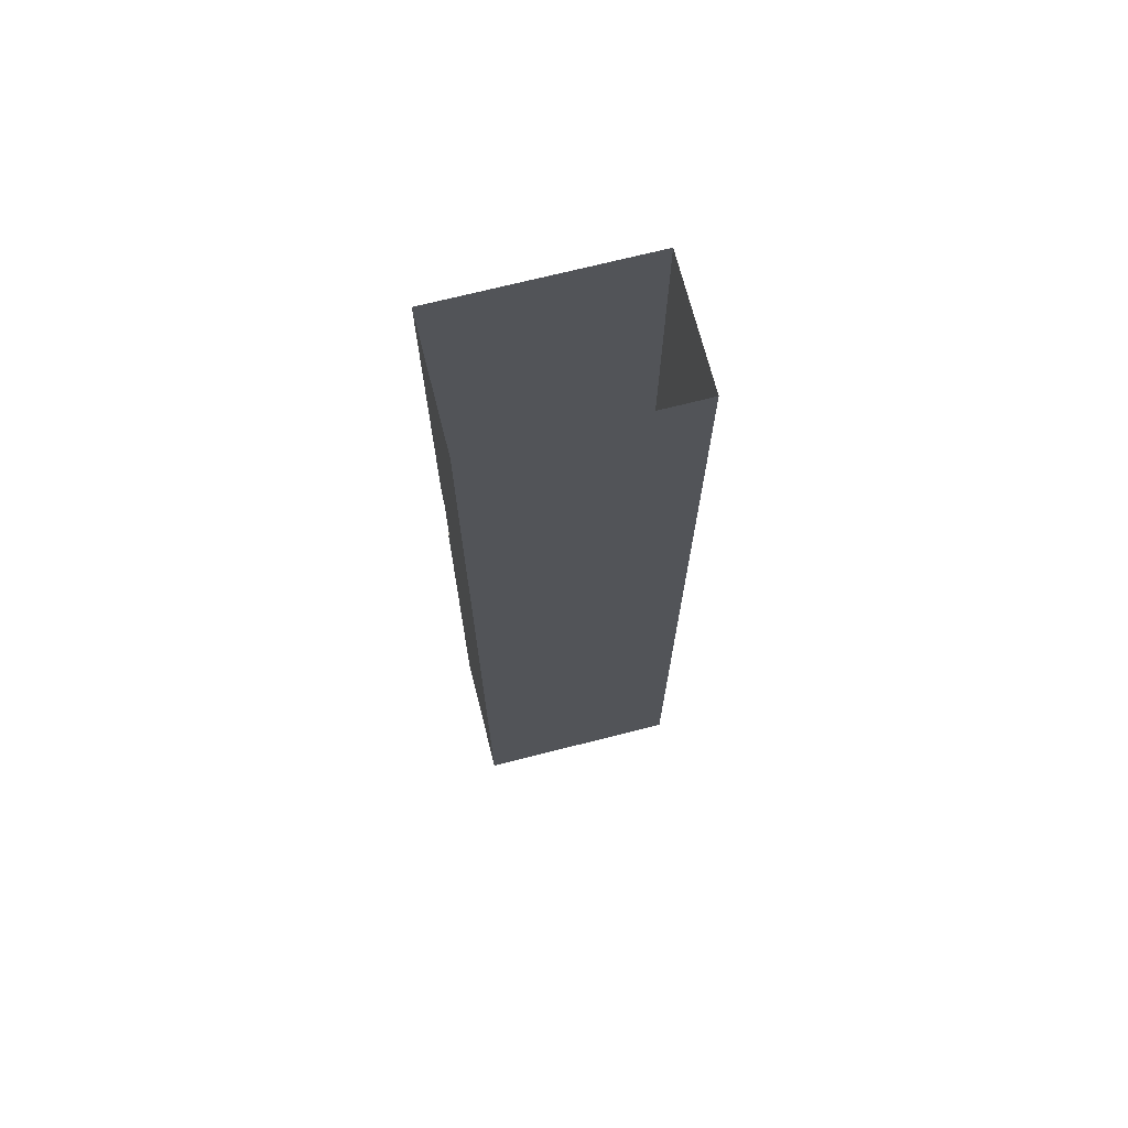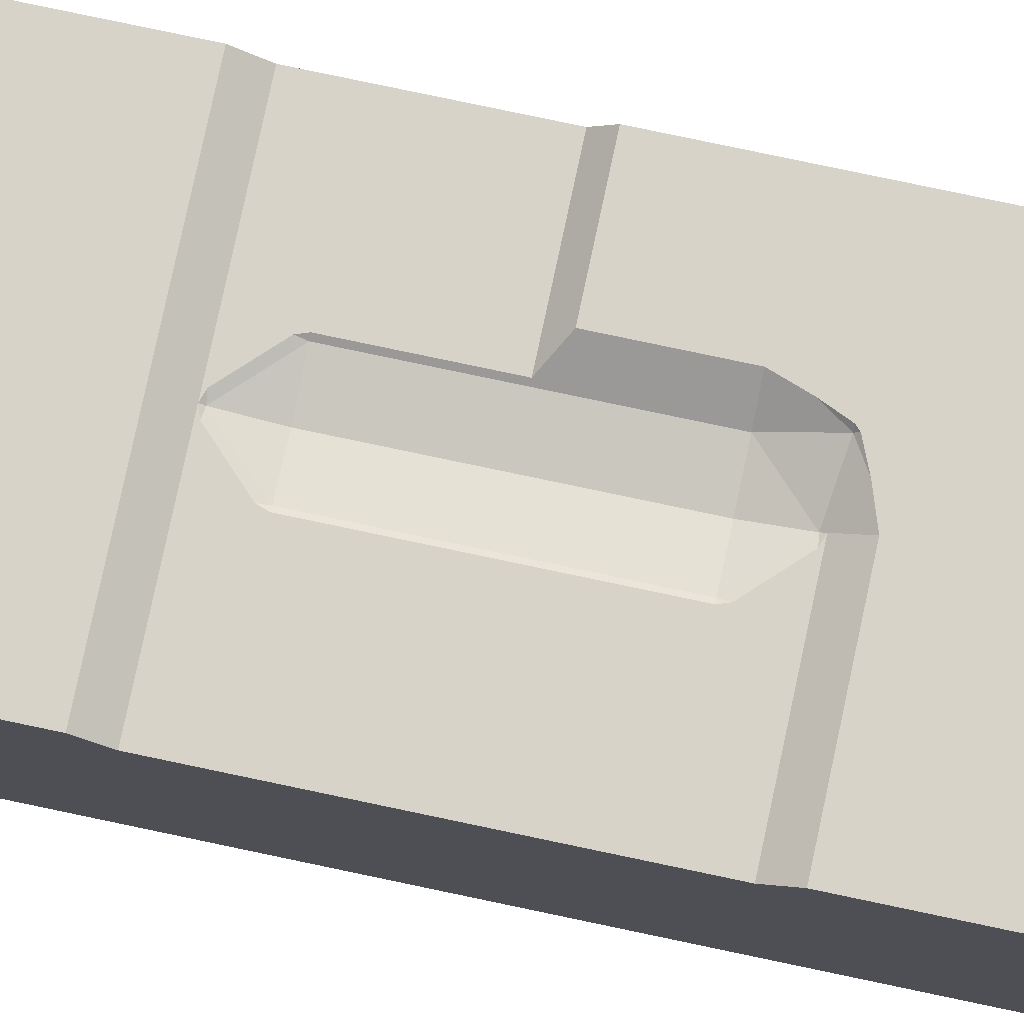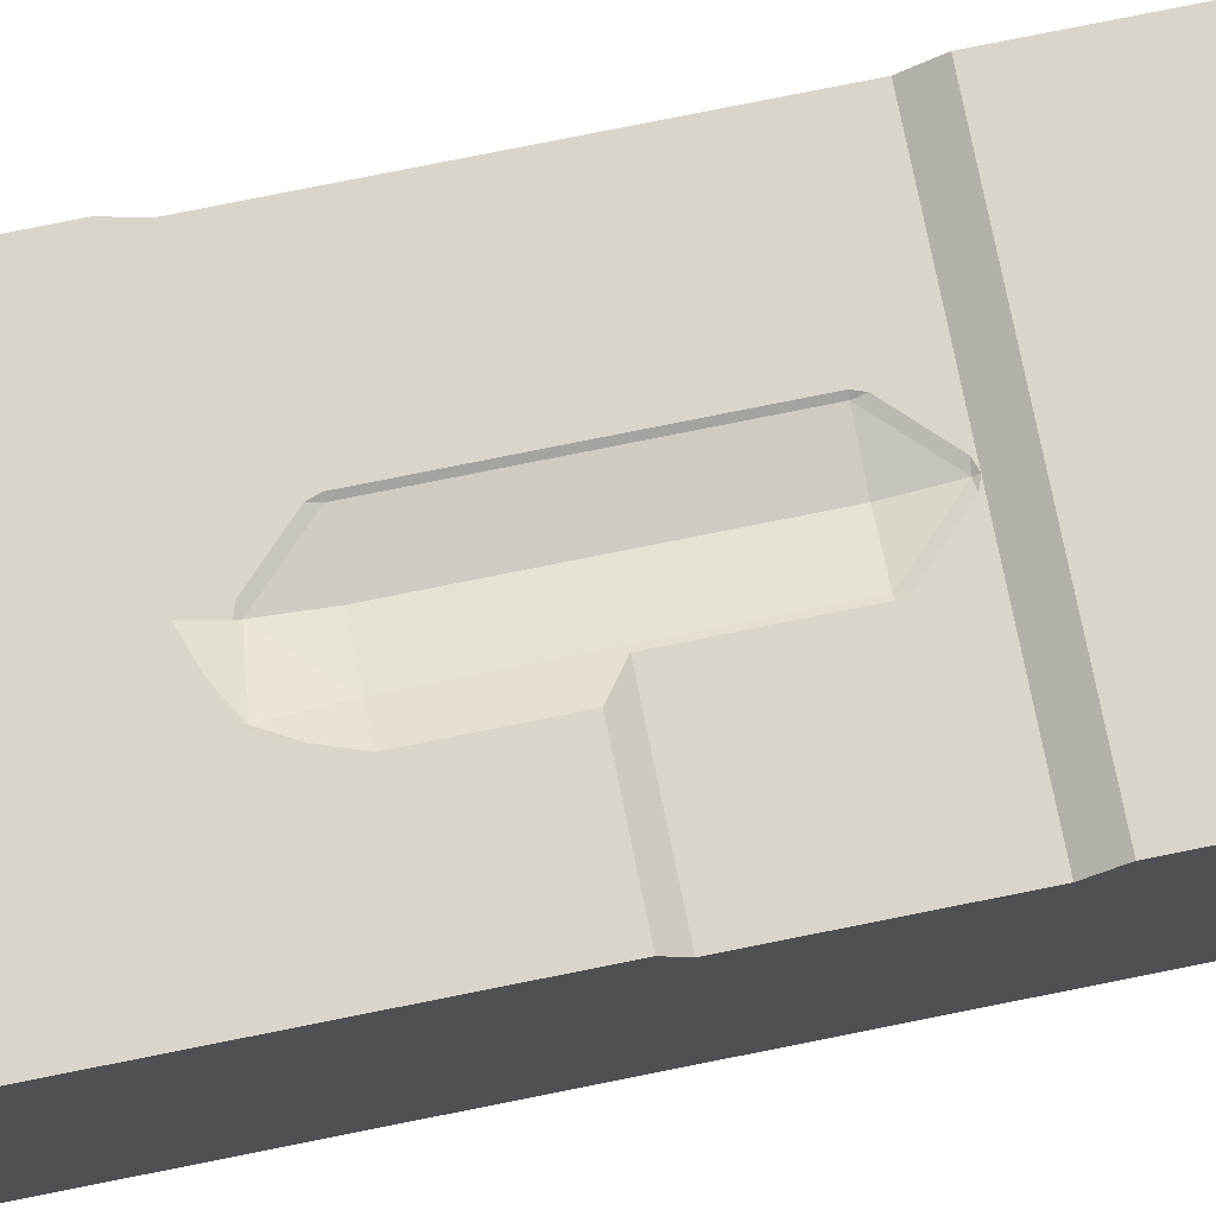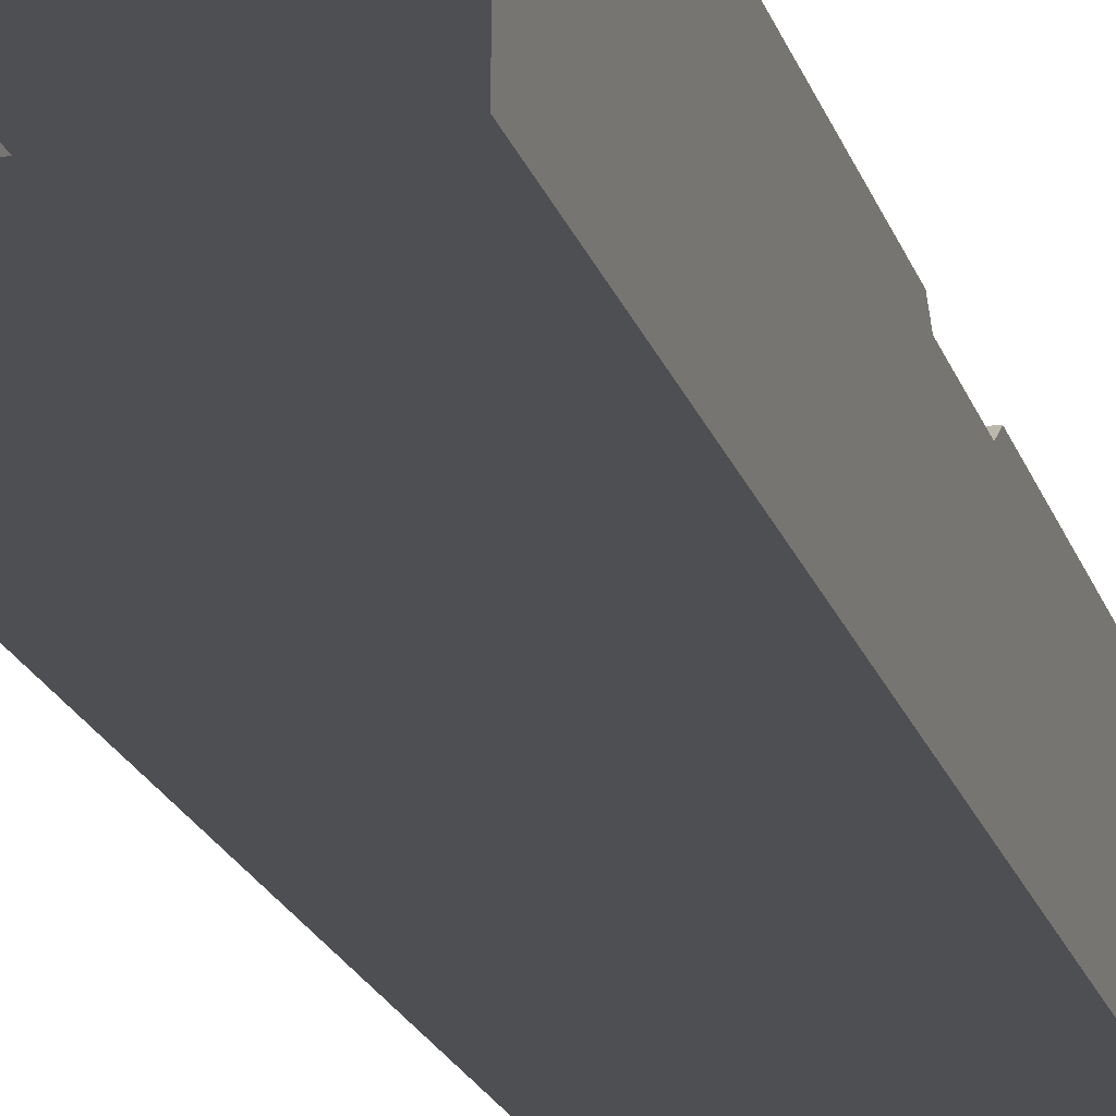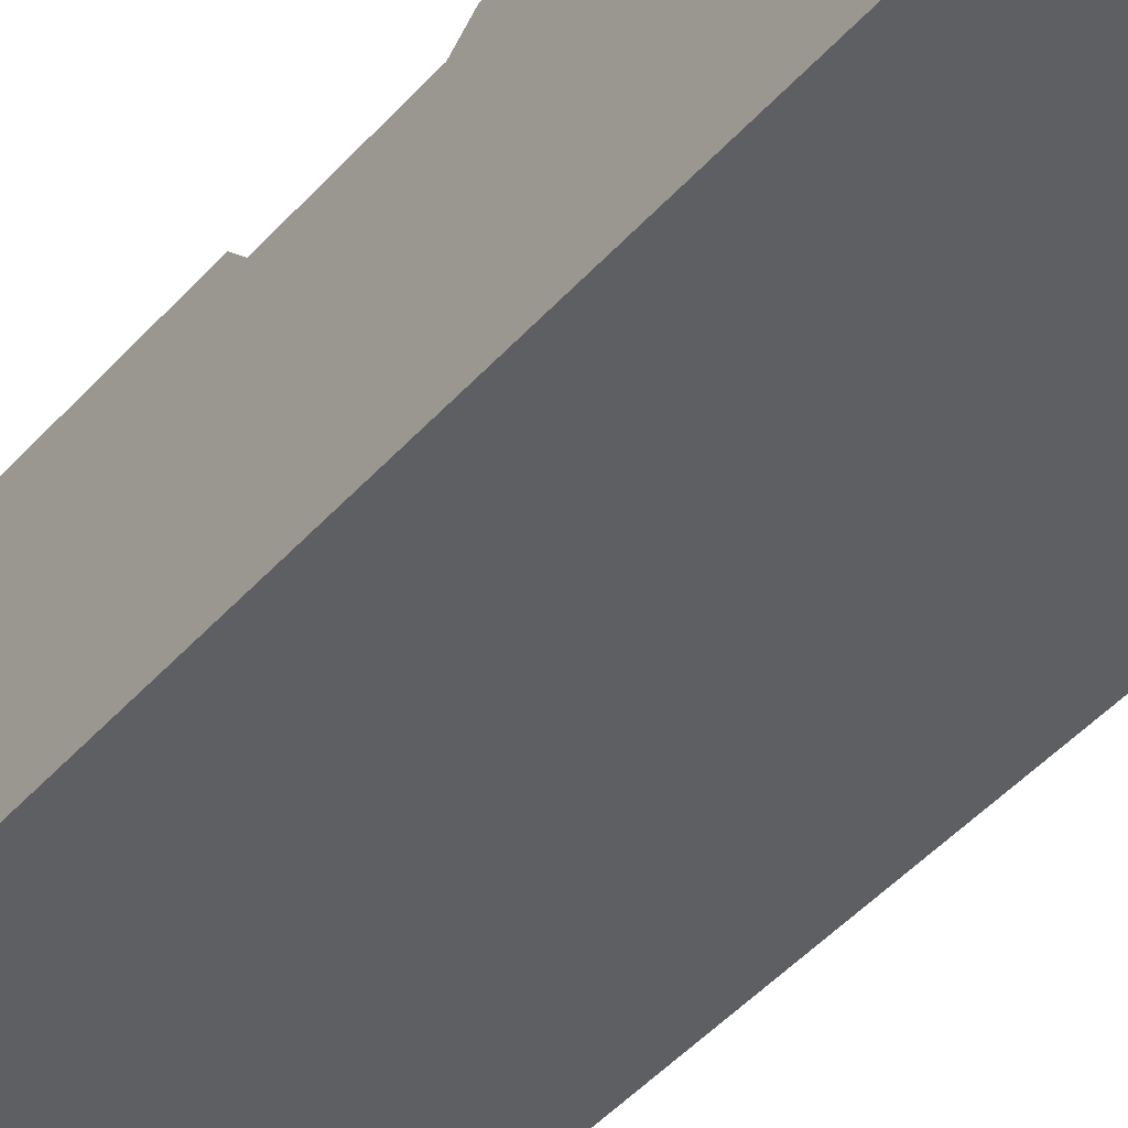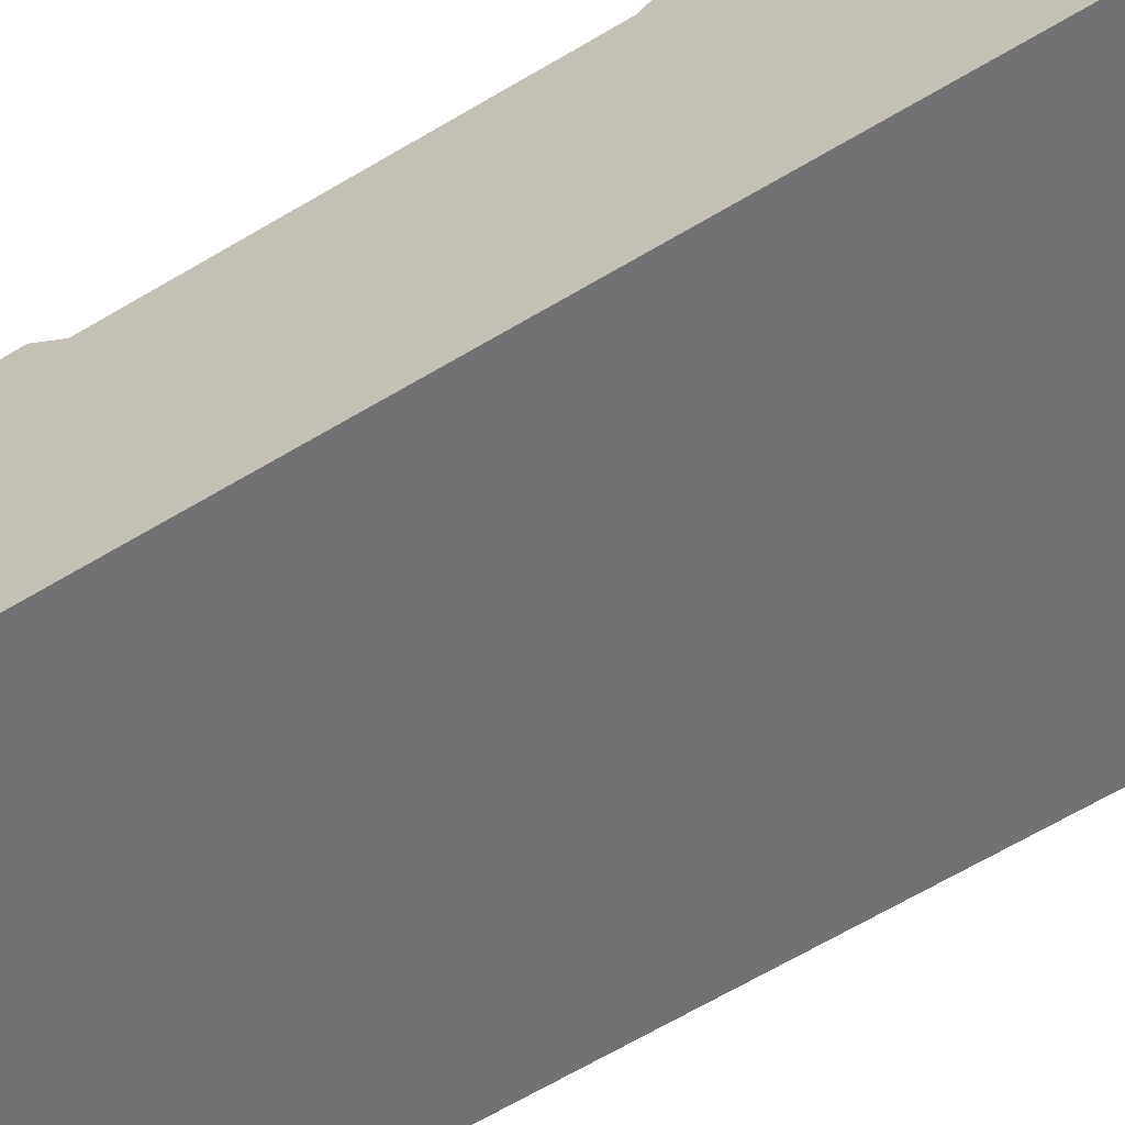
<metadata>
{"format":"obj","ext":"obj","renderer":"f3d","projection":"perspective","resolution":1024,"background":"white","views":[{"elev":70.6,"azim":-14.3,"up":"+Z"},{"elev":76.7,"azim":102.0,"up":"+Y"},{"elev":74.3,"azim":-101.5,"up":"+Y"},{"elev":-17.7,"azim":-166.4,"up":"+Y"},{"elev":-40.2,"azim":-35.8,"up":"+Y"},{"elev":-55.6,"azim":123.4,"up":"+Y"}]}
</metadata>
<code>
v 0.2 -0.25 -0.9375
v -0.2 -0.25 -0.9375
v -0.2 -0.25 0.9375
v 0.2 -0.25 0.9375
v -0.2 0 0.9375
v -0.2 0 0.2054
v -0.2 -0.01875 0.1773
v -0.2 -0.25 0.9375
v -0.2 -0.01875 0
v -0.2 0 -0.01875
v -0.2 -0.25 -0.9375
v -0.2 -0.25 -0.9375
v -0.2 -0.25 0.9375
v -0.2 -0.01875 0
v -0.2 -0.01875 0.1773
v -0.2 -0.01875 0
v -0.2 -0.25 0.9375
v -0.2 -0.25 -0.9375
v -0.2 0 -0.01875
v -0.2 0 -0.9375
v 0.2 -0.25 0.9375
v 0.2 -0.01875 0.1773
v 0.2 0 0.2054
v 0.2 0 0.9375
v 0.2 -0.25 0.9375
v 0.2 -0.25 -0.9375
v 0.2 -0.01875 -0.1773
v 0.2 -0.01875 0.1773
v 0.2 0 -0.9375
v 0.2 0 -0.2054
v 0.2 -0.01875 -0.1773
v 0.2 -0.25 -0.9375
v -0.2 0 0.2054
v -0.2 0 0.9375
v 0.2 0 0.9375
v 0.2 0 0.2054
v -0.08036 0 -0.125
v -0.06961 0 -0.1558
v -0.2 0 -0.9375
v -0.06961 0 -0.1558
v -0.05911 0 -0.1799
v -0.2 0 -0.9375
v -0.05911 0 -0.1799
v -0.05491 0 -0.1841
v -0.2 0 -0.9375
v -0.05491 0 -0.1841
v -0.03079 0 -0.1946
v -0.2 0 -0.9375
v -0.2 0 -0.9375
v -0.03079 0 -0.1946
v 0 0 -0.2054
v 0.2 0 -0.9375
v -0.2 0 -0.9375
v 0 0 -0.2054
v 0.2 0 -0.2054
v -0.08036 0 -0.125
v -0.2 0 -0.9375
v -0.2 0 -0.01875
v -0.08036 0 -0.01875
v -0.2 -0.01875 0.1773
v -0.2 0 0.2054
v 0.2 0 0.2054
v 0.2 -0.01875 0.1773
v 0.2 -0.01875 -0.1773
v 0 -0.01875 -0.1773
v 0 0 -0.2054
v 0.2 0 -0.2054
v -0.2 -0.01875 0
v -0.05231 -0.01875 0
v -0.08036 0 -0.01875
v -0.2 0 -0.01875
v -0.2 -0.01875 0.1773
v 0 -0.01875 0.1773
v -0.009354 -0.01875 0.174
v -0.2 -0.01875 0.1773
v -0.009354 -0.01875 0.174
v -0.04904 -0.01875 0.1344
v -0.2 -0.01875 0.1773
v -0.04904 -0.01875 0.1344
v -0.05231 -0.01875 0.125
v -0.05231 -0.01875 0.125
v -0.05231 -0.01875 0
v -0.2 -0.01875 0
v -0.2 -0.01875 0.1773
v 0.2 -0.01875 0.1773
v 0.05231 -0.01875 0.125
v 0.04904 -0.01875 0.1344
v 0.2 -0.01875 0.1773
v 0.04904 -0.01875 0.1344
v 0.009354 -0.01875 0.174
v 0.009354 -0.01875 0.174
v 0 -0.01875 0.1773
v 0.2 -0.01875 0.1773
v 0.2 -0.01875 -0.1773
v 0 -0.01875 -0.1773
v 0.009354 -0.01875 -0.174
v 0.2 -0.01875 -0.1773
v 0.009354 -0.01875 -0.174
v 0.04904 -0.01875 -0.1344
v 0.2 -0.01875 0.1773
v 0.2 -0.01875 -0.1773
v 0.04904 -0.01875 -0.1344
v 0.05231 -0.01875 -0.125
v 0.2 -0.01875 0.1773
v 0.05231 -0.01875 -0.125
v 0.05231 -0.01875 0.125
v -0.08036 0 -0.01875
v -0.05231 -0.01875 0
v -0.08036 0 -0.125
v -0.04784 -0.02174 0
v -0.04784 -0.02174 -0.125
v -0.08036 0 -0.125
v -0.05231 -0.01875 0
v -0.04784 -0.02174 -0.125
v 0 -0.02174 -0.1728
v -0.05491 -0.0042 -0.1799
v -0.03079 0 -0.1946
v -0.05491 0 -0.1841
v -0.05491 -0.0042 -0.1799
v -0.05491 -0.0042 -0.1799
v 0 -0.01875 -0.1773
v 0 0 -0.2054
v -0.03079 0 -0.1946
v 0 -0.02174 -0.1728
v 0 -0.01875 -0.1773
v -0.05491 -0.0042 -0.1799
v -0.05491 0 -0.1841
v -0.05911 0 -0.1799
v -0.05491 -0.0042 -0.1799
v -0.05911 0 -0.1799
v -0.06961 0 -0.1558
v -0.05491 -0.0042 -0.1799
v -0.04784 -0.02174 -0.125
v -0.05491 -0.0042 -0.1799
v -0.06961 0 -0.1558
v -0.08036 0 -0.125
v 0.009354 -0.01875 0.174
v 0.04904 -0.01875 0.1344
v 0.04784 -0.02174 0.125
v 0 -0.02174 0.1728
v -0.009354 -0.01875 0.174
v 0 -0.01875 0.1773
v 0 -0.02174 0.1728
v 0 -0.02174 0.1728
v -0.04784 -0.02174 0.125
v -0.04904 -0.01875 0.1344
v -0.009354 -0.01875 0.174
v -0.05231 -0.01875 0.125
v -0.04904 -0.01875 0.1344
v -0.04784 -0.02174 0.125
v 0 -0.02174 0.1728
v 0 -0.01875 0.1773
v 0.009354 -0.01875 0.174
v -0.05231 -0.01875 0
v -0.05231 -0.01875 0.125
v -0.04784 -0.02174 0.125
v -0.04784 -0.02174 0
v 0 -0.02174 0.1728
v 0 -0.03125 0.125
v -0.04784 -0.02174 0.125
v 0.04784 -0.02174 0.125
v 0 -0.03125 0.125
v 0 -0.02174 0.1728
v 0.05231 -0.01875 -0.125
v 0.04904 -0.01875 -0.1344
v 0.04784 -0.02174 -0.125
v 0 -0.02174 -0.1728
v 0.04784 -0.02174 -0.125
v 0.04904 -0.01875 -0.1344
v 0.009354 -0.01875 -0.174
v 0.04784 -0.02174 -0.125
v 0.04784 -0.02174 0.125
v 0.05231 -0.01875 0.125
v 0.05231 -0.01875 -0.125
v 0.009354 -0.01875 -0.174
v 0 -0.01875 -0.1773
v 0 -0.02174 -0.1728
v 0 -0.03125 -0.125
v 0 -0.03125 0.125
v 0.04784 -0.02174 0.125
v 0.04784 -0.02174 -0.125
v 0 -0.02174 -0.1728
v 0 -0.03125 -0.125
v 0.04784 -0.02174 -0.125
v 0 -0.03125 -0.125
v -0.04784 -0.02174 0
v -0.04784 -0.02174 0.125
v 0 -0.03125 0.125
v -0.04784 -0.02174 -0.125
v -0.04784 -0.02174 0
v 0 -0.03125 -0.125
v -0.04784 -0.02174 -0.125
v 0 -0.03125 -0.125
v 0 -0.02174 -0.1728
v 0.04784 -0.02174 0.125
v 0.04904 -0.01875 0.1344
v 0.05231 -0.01875 0.125
g mesh6836564
f 1 3 2
f 3 1 4
g mesh6836566
f 5 6 7
f 7 8 5
f 9 10 11
f 12 13 14
f 15 16 17
f 18 19 20
g mesh6836567
f 21 22 23
f 23 24 21
f 25 26 27
f 27 28 25
f 29 30 31
f 31 32 29
g mesh6836569
f 33 34 35
f 35 36 33
f 37 38 39
f 40 41 42
f 43 44 45
f 46 47 48
f 49 50 51
f 52 53 54
f 54 55 52
f 56 57 58
f 58 59 56
g mesh6836572
f 60 61 62
f 62 63 60
g mesh6836574
f 64 66 65
f 66 64 67
f 68 69 70
f 70 71 68
g mesh6836576
f 72 73 74
f 75 76 77
f 78 79 80
f 81 82 83
f 83 84 81
f 85 86 87
f 88 89 90
f 91 92 93
f 94 95 96
f 97 98 99
f 100 101 102
f 102 103 100
f 104 105 106
g mesh6836577
f 107 108 109
f 110 111 112
f 112 113 110
f 114 115 116
f 117 118 119
f 120 121 122
f 122 123 120
f 124 125 126
f 127 128 129
f 130 131 132
f 133 134 135
f 135 136 133
g mesh6836578
f 137 138 139
f 139 140 137
f 141 142 143
f 144 145 146
f 146 147 144
f 148 149 150
f 151 152 153
f 154 155 156
f 156 157 154
f 158 159 160
f 161 162 163
f 164 165 166
f 167 168 169
f 169 170 167
f 171 172 173
f 173 174 171
f 175 176 177
f 178 179 180
f 180 181 178
f 182 183 184
f 185 186 187
f 187 188 185
f 189 190 191
f 192 193 194
f 195 196 197

</code>
